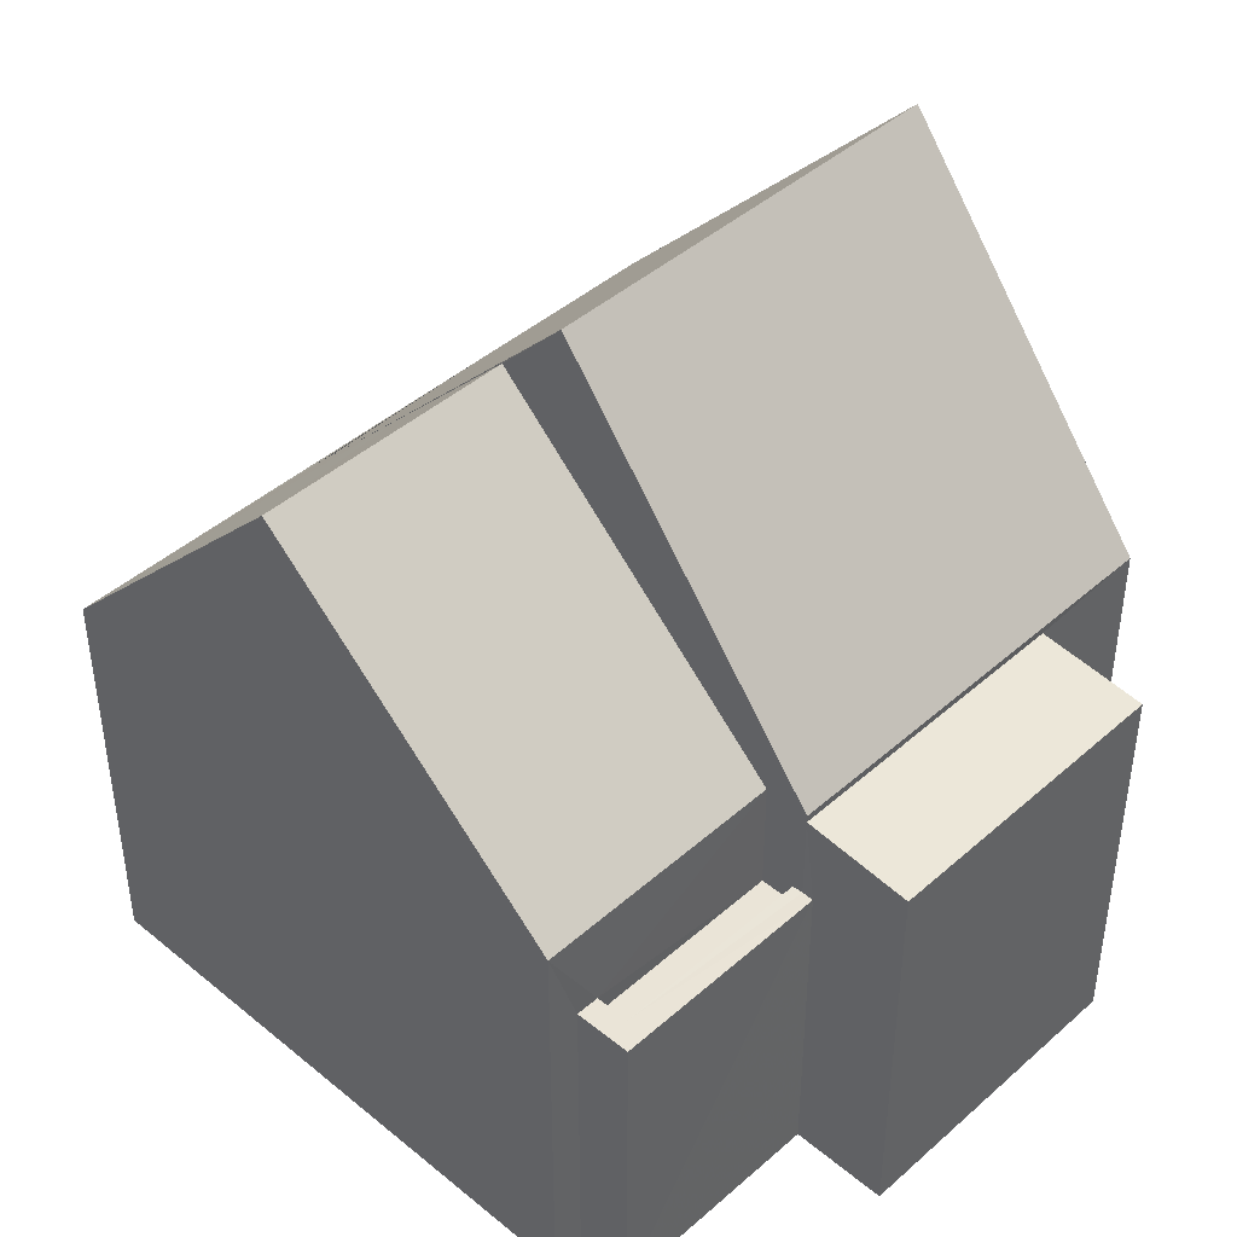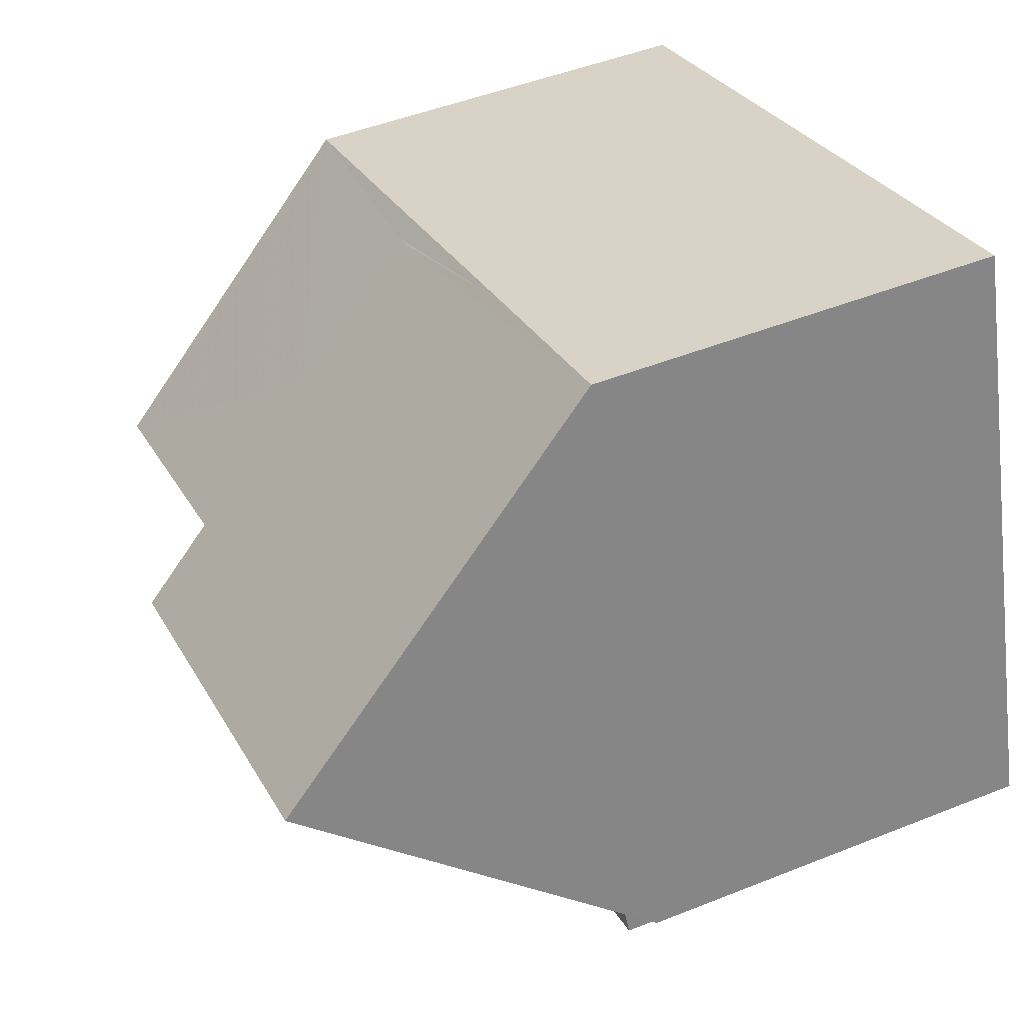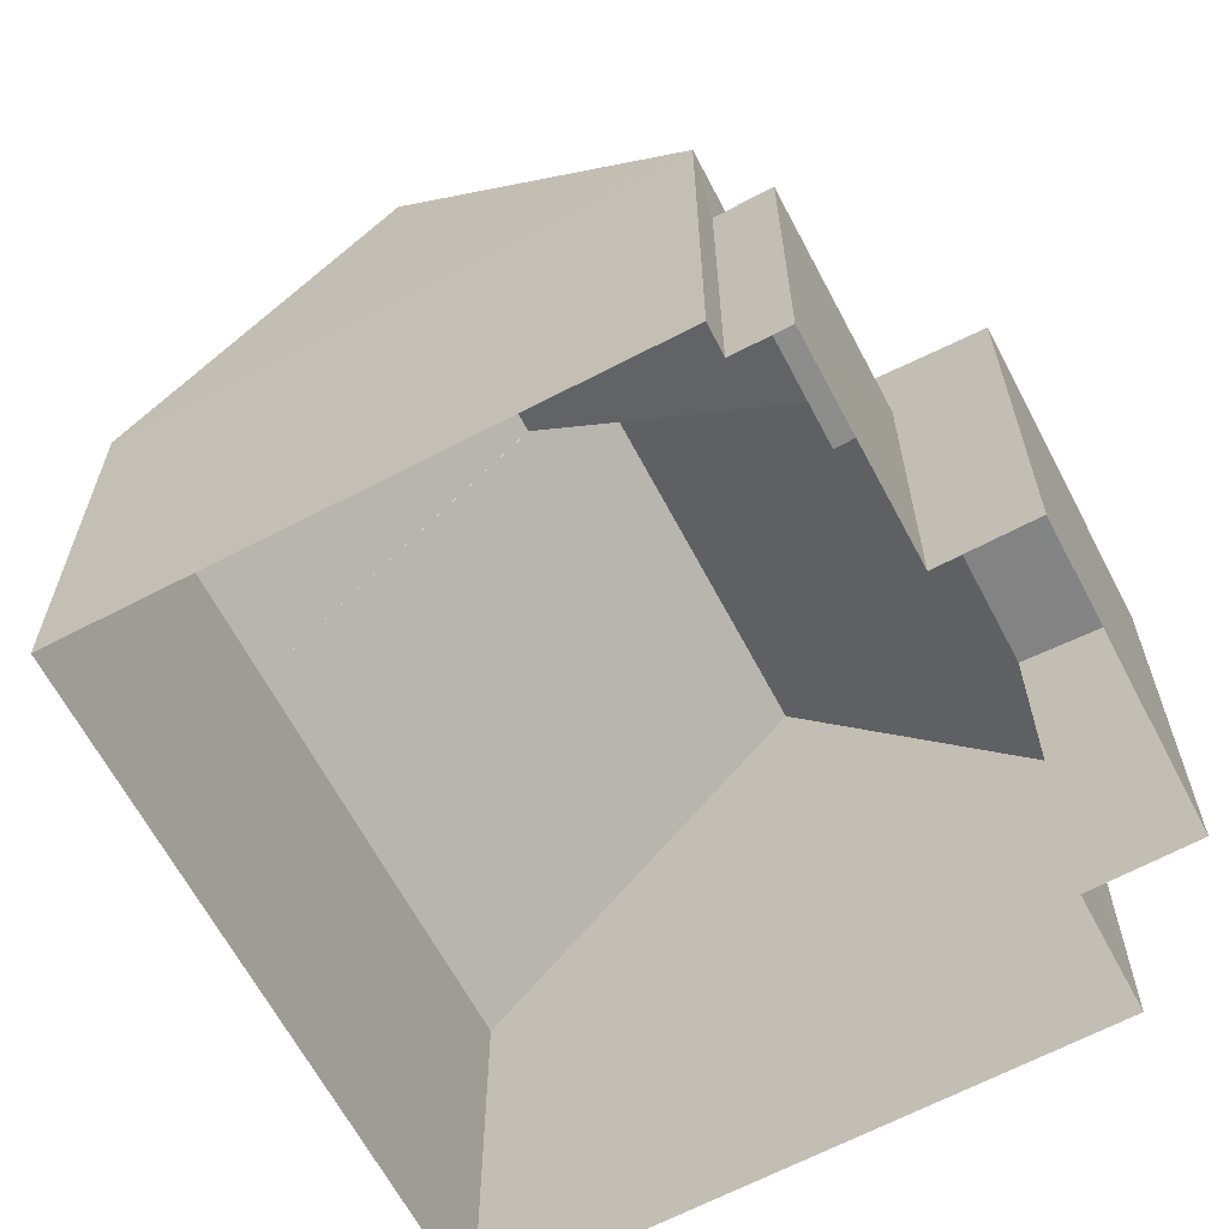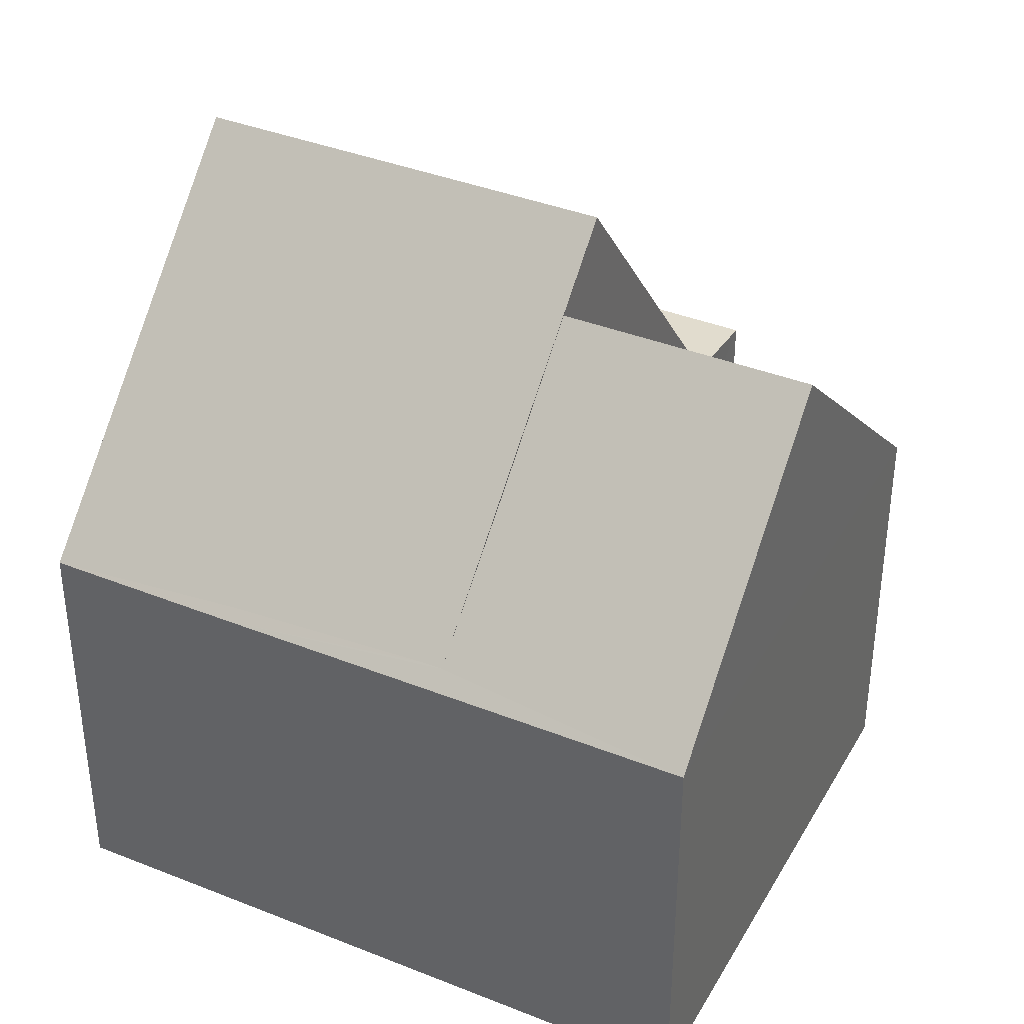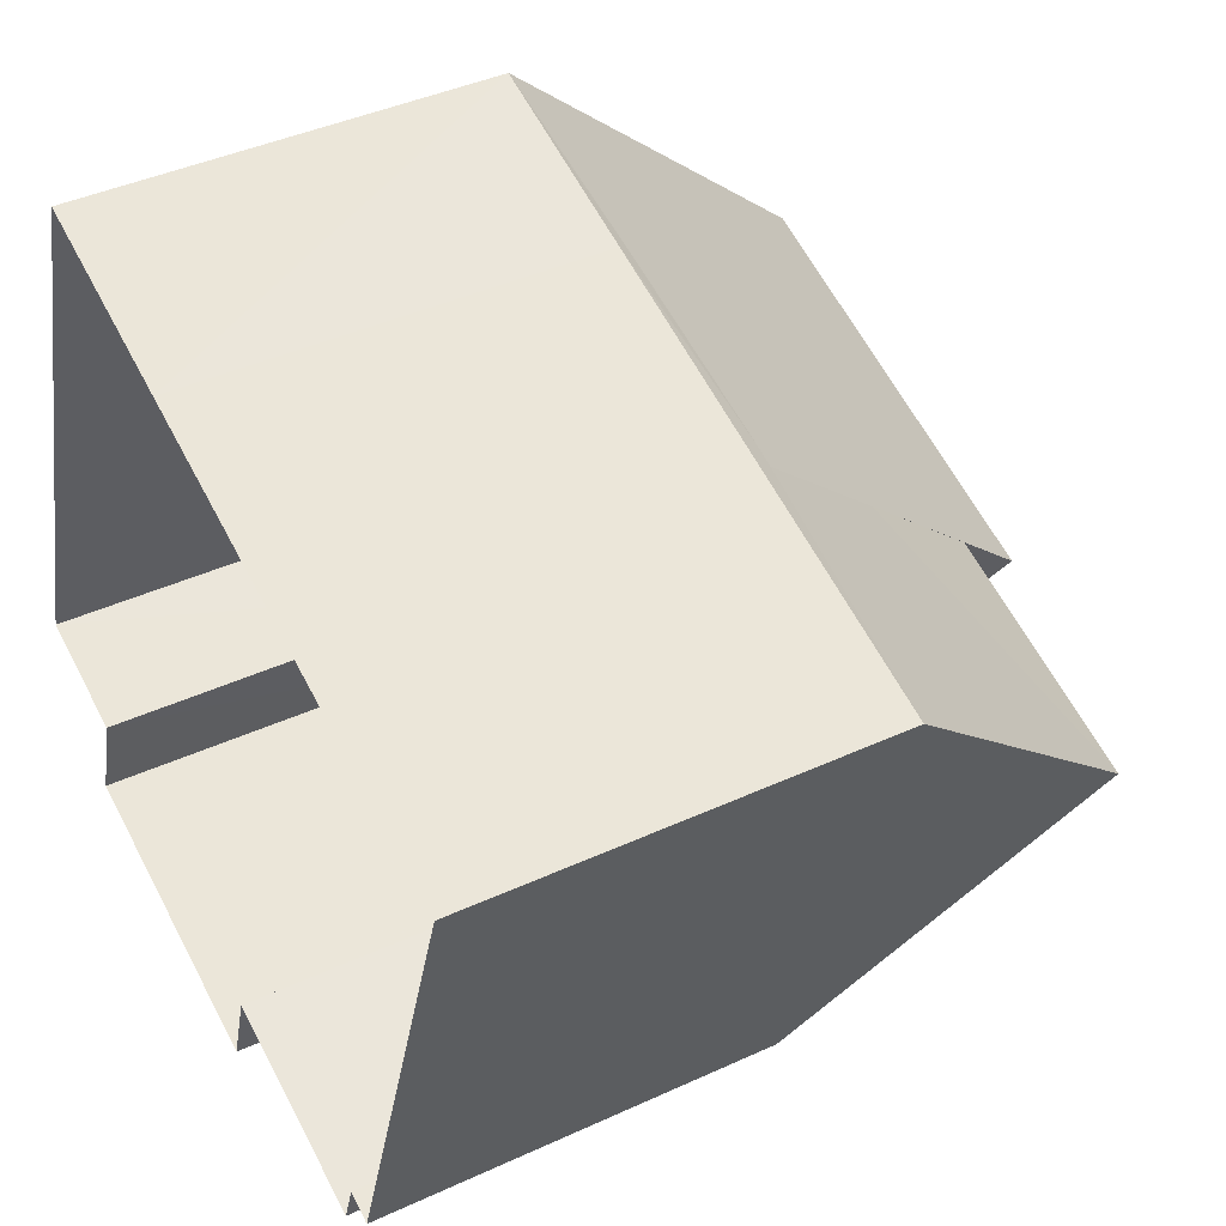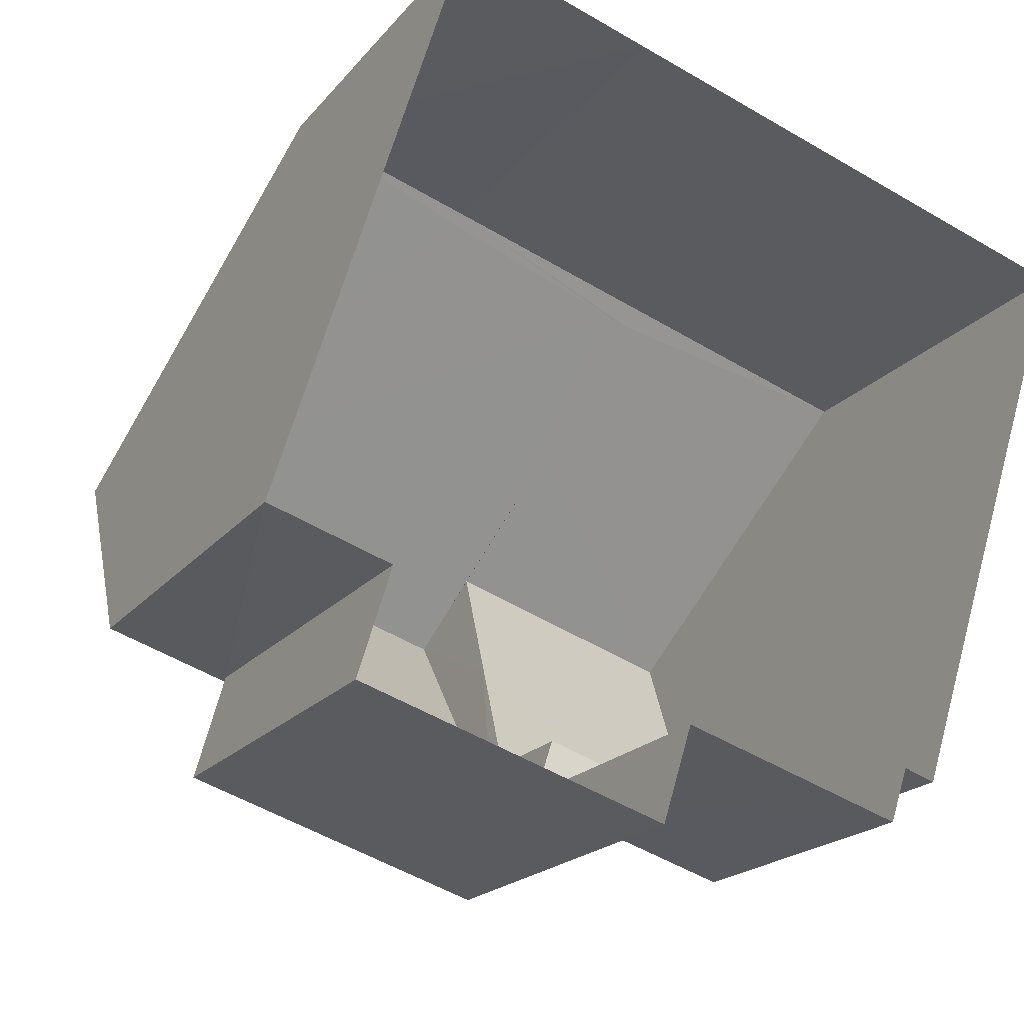
<metadata>
{"format":"obj","ext":"obj","renderer":"f3d","projection":"perspective","resolution":1024,"background":"white","views":[{"elev":43.5,"azim":-28.2,"up":"+Z"},{"elev":47.2,"azim":65.6,"up":"+Y"},{"elev":-64.1,"azim":-44.5,"up":"+Z"},{"elev":38.1,"azim":-135.2,"up":"+Z"},{"elev":41.4,"azim":-119.2,"up":"+Y"},{"elev":-19.3,"azim":153.4,"up":"+Y"}]}
</metadata>
<code>
v -8.886e+04 -1.007e+05 2.176
v -8.886e+04 -1.007e+05 2.176
v -8.887e+04 -1.007e+05 2.176
v -8.887e+04 -1.007e+05 2.178
v -8.887e+04 -1.007e+05 2.178
v -8.886e+04 -1.007e+05 2.177
v -8.886e+04 -1.007e+05 2.176
v -8.886e+04 -1.007e+05 2.177
v -8.887e+04 -1.007e+05 2.178
v -8.886e+04 -1.007e+05 2.178
v -8.886e+04 -1.007e+05 2.178
v -8.886e+04 -1.007e+05 2.178
v -8.886e+04 -1.007e+05 7.645
v -8.886e+04 -1.007e+05 7.645
v -8.886e+04 -1.007e+05 7.644
v -8.886e+04 -1.007e+05 7.778
v -8.886e+04 -1.007e+05 12.26
v -8.887e+04 -1.007e+05 7.868
v -8.886e+04 -1.007e+05 7.647
v -8.886e+04 -1.007e+05 7.646
v -8.887e+04 -1.007e+05 12.26
v -8.886e+04 -1.007e+05 6.407
v -8.886e+04 -1.007e+05 6.407
v -8.886e+04 -1.007e+05 6.407
v -8.887e+04 -1.007e+05 6.407
v -8.887e+04 -1.007e+05 6.407
v -8.887e+04 -1.007e+05 6.407
v -8.886e+04 -1.007e+05 6.407
v -8.887e+04 -1.007e+05 6.407
v -8.886e+04 -1.007e+05 9.398
v -8.887e+04 -1.007e+05 11.29
v -8.887e+04 -1.007e+05 7.647
v -8.886e+04 -1.007e+05 7.647
v -8.887e+04 -1.007e+05 9.563
v -8.887e+04 -1.007e+05 11.29
v -8.887e+04 -1.007e+05 7.645
v -8.887e+04 -1.007e+05 7.866
v -8.887e+04 -1.007e+05 6.157
v -8.887e+04 -1.007e+05 6.157
v -8.886e+04 -1.007e+05 6.157
v -8.886e+04 -1.007e+05 6.157
v -8.886e+04 -1.007e+05 7.645
v -8.886e+04 -1.007e+05 7.549
v -8.886e+04 -1.007e+05 7.424
v -8.886e+04 -1.007e+05 7.42
v -8.886e+04 -1.007e+05 7.546
f 1 2 3
f 4 3 5
f 6 2 7
f 6 7 8
f 9 5 10
f 11 12 10
f 11 10 6
f 3 2 10
f 5 3 10
f 10 2 6
f 13 14 15
f 15 16 17
f 16 18 17
f 15 14 16
f 19 20 21
f 22 23 24
f 22 25 26
f 26 25 27
f 24 28 25
f 27 25 29
f 22 24 25
f 20 17 21
f 30 31 32
f 33 30 32
f 34 31 35
f 34 36 31
f 21 18 37
f 21 17 18
f 30 35 31
f 38 39 40
f 41 38 40
f 34 37 36
f 37 42 36
f 18 16 42
f 37 18 42
f 43 44 45
f 46 43 45
f 14 42 16
f 36 3 4
f 32 36 4
f 42 13 1
f 1 13 2
f 14 13 42
f 9 26 27
f 5 9 27
f 33 19 30
f 34 21 37
f 19 21 30
f 30 21 35
f 34 35 21
f 43 22 44
f 44 22 12
f 43 23 22
f 12 22 10
f 15 8 7
f 15 20 8
f 6 45 11
f 6 46 45
f 8 46 6
f 23 43 24
f 43 19 24
f 20 46 8
f 19 46 20
f 19 43 46
f 38 41 29
f 5 27 4
f 41 33 29
f 4 27 32
f 29 33 32
f 27 29 32
f 38 25 39
f 38 29 25
f 17 20 15
f 45 12 11
f 45 44 12
f 2 15 7
f 2 13 15
f 42 1 3
f 36 42 3
f 31 36 32
f 40 39 25
f 28 40 25
f 22 26 9
f 10 22 9
f 41 28 33
f 33 28 19
f 41 40 28
f 19 28 24

</code>
